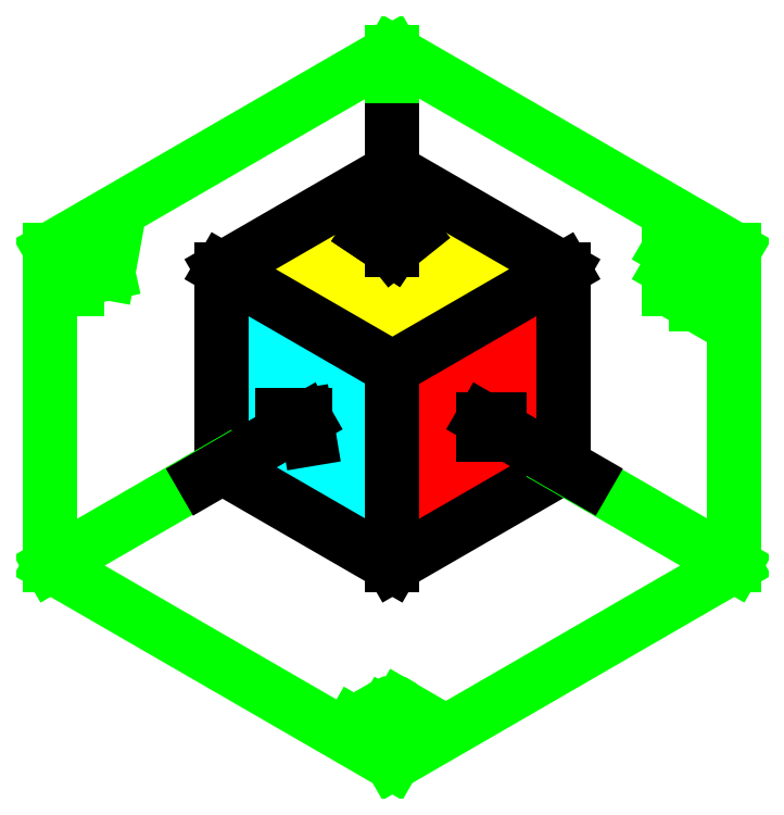
<metadata>
{"format":"dxf","ext":"dxf","renderer":"ezdxf+matplotlib","layout":"modelspace","background":"white","min_lineweight":24,"dpi":150}
</metadata>
<code>
0
SECTION
2
ENTITIES
0
HATCH
8
colore2
10
0
20
0
30
0
210
0
220
0
230
1
2
SOLID
70
    1
71
    0
91
    1
92
    0
93
    4
72
    1
10
140
20
70
11
140
21
120
72
    1
10
140
20
120
11
183.3
21
145
72
    1
10
183.3
20
145
11
183.3
21
95
72
    1
10
183.3
20
95
11
140
21
70
97
    0
75
    0
76
    1
98
    0
0
HATCH
8
colore3
10
0
20
0
30
0
210
0
220
0
230
1
2
SOLID
70
    1
71
    0
91
    1
92
    0
93
    4
72
    1
10
96.7
20
145
11
96.7
21
95
72
    1
10
96.7
20
95
11
140
21
70
72
    1
10
140
20
70
11
140
21
120
72
    1
10
140
20
120
11
96.7
21
145
97
    0
75
    0
76
    1
98
    0
0
HATCH
8
colore
10
0
20
0
30
0
210
0
220
0
230
1
2
SOLID
70
    1
71
    0
91
    1
92
    0
93
    4
72
    1
10
140
20
120
11
96.7
21
145
72
    1
10
96.7
20
145
11
140
21
170
72
    1
10
140
20
170
11
183.3
21
145
72
    1
10
183.3
20
145
11
140
21
120
97
    0
75
    0
76
    1
98
    0
0
LINE
8
squadratura
10
0
20
200
11
0
21
0
0
LINE
8
squadratura
10
0
20
0
11
280
21
0
0
LINE
8
squadratura
10
280
20
0
11
280
21
200
0
LINE
8
squadratura
10
280
20
200
11
0
21
200
0
LINE
8
squadratura
10
0
20
200
11
140
21
200
0
LINE
8
squadratura
10
140
20
0
11
0
21
0
0
LINE
8
squadratura
10
0
20
0
11
280
21
0
0
LINE
8
squadratura
10
280
20
0
11
0
21
0
0
LINE
8
squadratura
10
0
20
0
11
280
21
0
0
LINE
8
squadratura
10
280
20
0
11
0
21
0
0
LINE
8
squadratura
10
0
20
0
11
280
21
0
0
LINE
8
squadratura
10
280
20
0
11
0
21
0
0
LINE
8
squadratura
10
0
20
0
11
0
21
100
0
LINE
8
assi
10
280
20
70
11
2.143e-14
21
70
0
LINE
8
assi
10
140
20
1.714e-14
11
140
21
200
0
LINE
8
assi
10
140
20
70
11
53.4
21
120
0
LINE
8
assi
10
140
20
70
11
226.6
21
120
0
ARC
8
linee di costruzione
10
140
20
70
40
50
50
0
51
30
0
ARC
8
linee di costruzione
10
140
20
70
40
50
50
150
51
270
0
LINE
8
linee di costruzione
10
96.7
20
95
11
183.3
21
145
0
LINE
8
linee di costruzione
10
183.3
20
95
11
96.7
21
145
0
LINE
8
linee di costruzione
10
96.7
20
95
11
96.7
21
145
0
LINE
8
linee di costruzione
10
140
20
70
11
140
21
120
0
LINE
8
linee di costruzione
10
183.3
20
95
11
183.3
21
145
0
LINE
8
linee di costruzione
10
140
20
120
11
140
21
170
0
LINE
8
linee di costruzione
10
96.7
20
145
11
140
21
170
0
LINE
8
linee di costruzione
10
140
20
170
11
183.3
21
145
0
LINE
8
assonometria
10
96.7
20
145
11
96.7
21
95
0
LINE
8
assonometria
10
96.7
20
95
11
140
21
70
0
LINE
8
assonometria
10
140
20
70
11
140
21
120
0
LINE
8
assonometria
10
140
20
120
11
96.7
21
145
0
LINE
8
assonometria
10
96.7
20
145
11
140
21
170
0
LINE
8
assonometria
10
140
20
170
11
183.3
21
145
0
LINE
8
assonometria
10
183.3
20
145
11
183.3
21
95
0
LINE
8
assonometria
10
183.3
20
95
11
140
21
70
0
LINE
8
assonometria
10
140
20
120
11
183.3
21
145
0
LINE
8
assonometria_tratteggio
10
140
20
170
11
140
21
120
0
LINE
8
assonometria_tratteggio
10
140
20
120
11
183.3
21
95
0
LINE
8
assonometria_tratteggio
10
140
20
120
11
96.7
21
95
0
MTEXT
8
assi
10
50
20
110
30
0
40
8
41
3.556
71
    5
72
    1
1
x
7
standard
210
0
220
0
230
1
50
0
73
    2
44
1
0
MTEXT
8
assi
10
230
20
120
30
0
40
8
41
3.556
71
    5
72
    1
1
y
7
standard
210
0
220
0
230
1
50
0
73
    2
44
1
0
MTEXT
8
assi
10
150
20
190
30
0
40
8
41
3.556
71
    5
72
    1
1
z
7
standard
210
0
220
0
230
1
50
0
73
    2
44
1
0
LWPOLYLINE
8
base
90
    4
70
    1
43
0
10
140
20
70
10
190
20
70
10
190
20
20
10
140
20
20
0
LINE
8
assi2
10
140
20
200
11
226.6
21
150
0
LINE
8
assi2
10
140
20
200
11
53.4
21
150
0
LINE
8
assi2
10
226.6
20
70
11
140
21
20
0
LINE
8
assi2
10
53.4
20
70
11
140
21
20
0
LINE
8
assi2
10
53.4
20
150
11
53.4
21
70
0
LINE
8
assi2
10
226.6
20
150
11
226.6
21
70
0
LINE
8
assi2
10
140
20
200
11
140
21
170
0
LINE
8
assi2
10
183.3
20
95
11
226.6
21
70
0
LINE
8
assi2
10
96.7
20
95
11
53.4
21
70
0
LINE
8
TESTO
10
130.2
20
29.98
11
138.9
21
24.98
0
LINE
8
TESTO
10
130.2
20
29.98
11
133.7
21
31.98
0
LINE
8
TESTO
10
134.5
20
27.48
11
137.1
21
28.98
0
LWPOLYLINE
8
TESTO
90
    4
70
    0
43
0
10
133.7
20
31.98
10
137
20
32.15
10
137.7
20
31.64
10
137.1
20
28.98
0
LINE
8
TESTO
10
144
20
29
11
137.9
21
32.5
0
LINE
8
TESTO
10
148
20
31
11
141.9
21
34.5
0
ARC
8
TESTO
10
145.5
20
31
40
2.5
50
233.1
51
0
0
ARC
8
TESTO
10
140.2
20
33.02
40
2.298
50
39.93
51
193.2
0
LINE
8
TESTO
10
60
20
150
11
60
21
140
0
LINE
8
TESTO
10
60
20
150
11
63.46
21
152
0
LINE
8
TESTO
10
60
20
145
11
63.46
21
147
0
ARC
8
TESTO
10
62.93
20
149.5
40
2.556
50
282.1
51
77.94
0
LINE
8
TESTO
10
66
20
153
11
68
21
144
0
LINE
8
TESTO
10
68
20
144
11
70
21
155
0
LINE
8
TESTO
10
210
20
150
11
210
21
140
0
LINE
8
TESTO
10
210
20
150
11
213.5
21
148
0
LINE
8
TESTO
10
210
20
145
11
213.5
21
143
0
ARC
8
TESTO
10
212.3
20
145.5
40
2.767
50
295.4
51
64.63
0
LINE
8
TESTO
10
217
20
146
11
217
21
136
0
LINE
8
TESTO
10
217
20
136
11
222.2
21
133
0
LINE
8
osservazione frecce
10
140
20
180
11
140
21
150
0
LINE
8
osservazione frecce
10
163
20
107
11
189
21
92
0
LINE
8
osservazione frecce
10
163
20
107
11
163
21
103
0
LINE
8
osservazione frecce
10
163
20
107
11
167
21
107
0
LINE
8
osservazione frecce
10
118
20
107
11
92.02
21
92
0
LINE
8
osservazione frecce
10
118
20
108
11
112
21
108
0
LINE
8
osservazione frecce
10
112
20
108
11
118
21
108
0
LINE
8
osservazione frecce
10
118
20
108
11
119
21
102
0
LINE
8
osservazione frecce
10
140
20
150
11
134
21
154
0
LINE
8
osservazione frecce
10
134
20
154
11
140
21
150
0
LINE
8
osservazione frecce
10
140
20
150
11
145
21
154
0
ENDSEC
0
EOF

</code>
